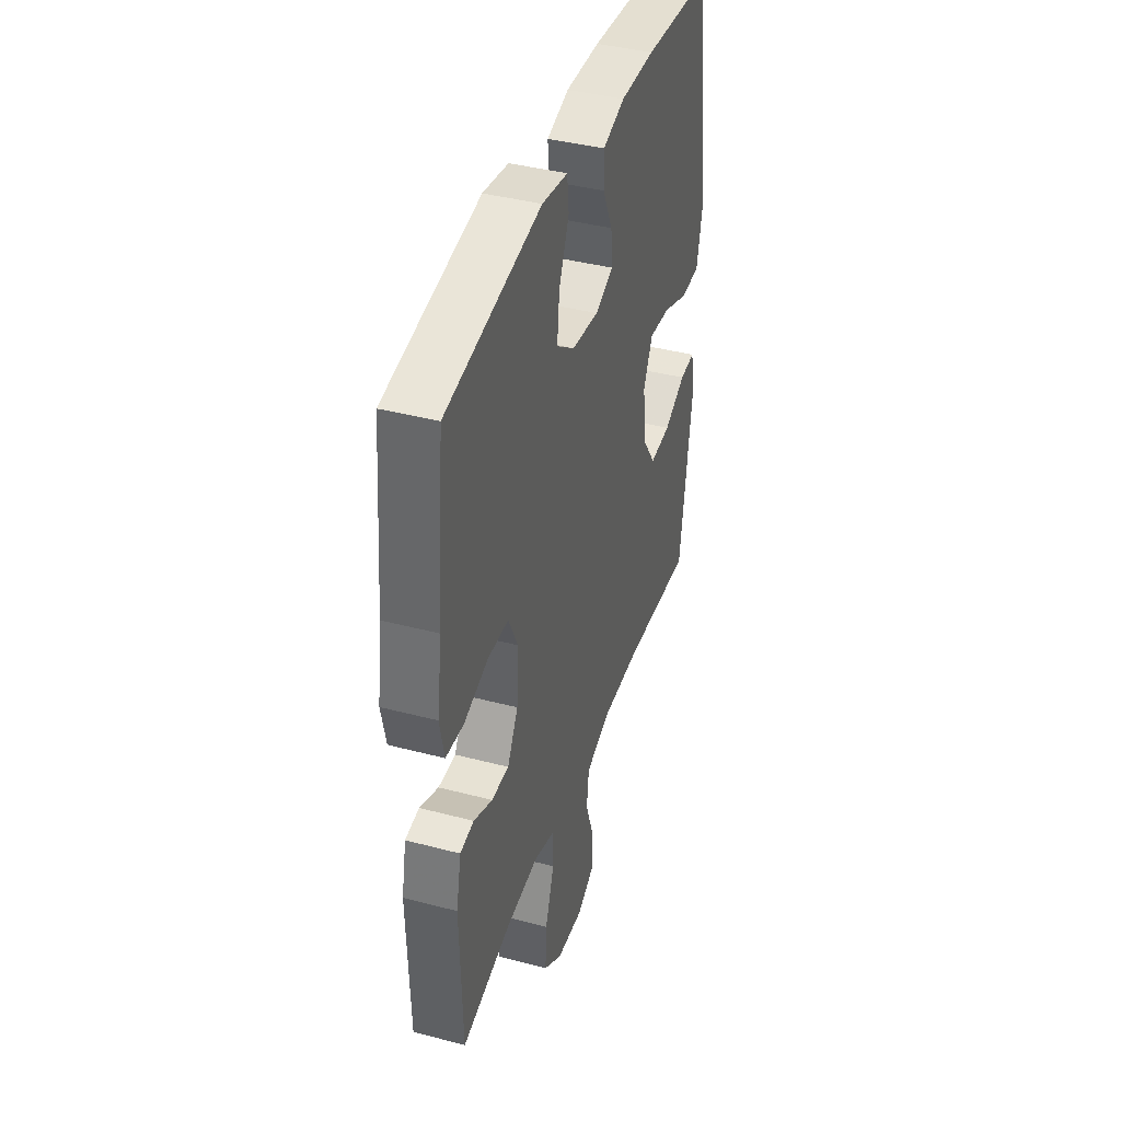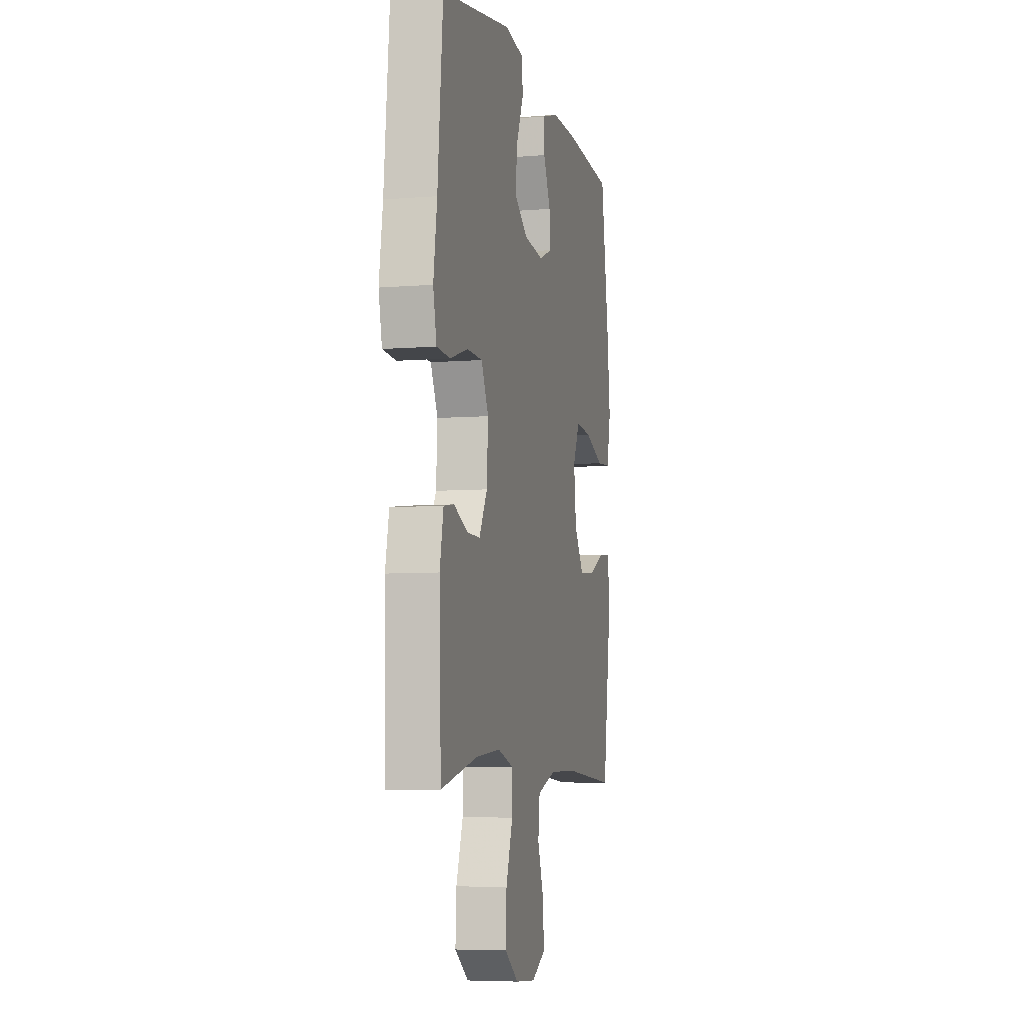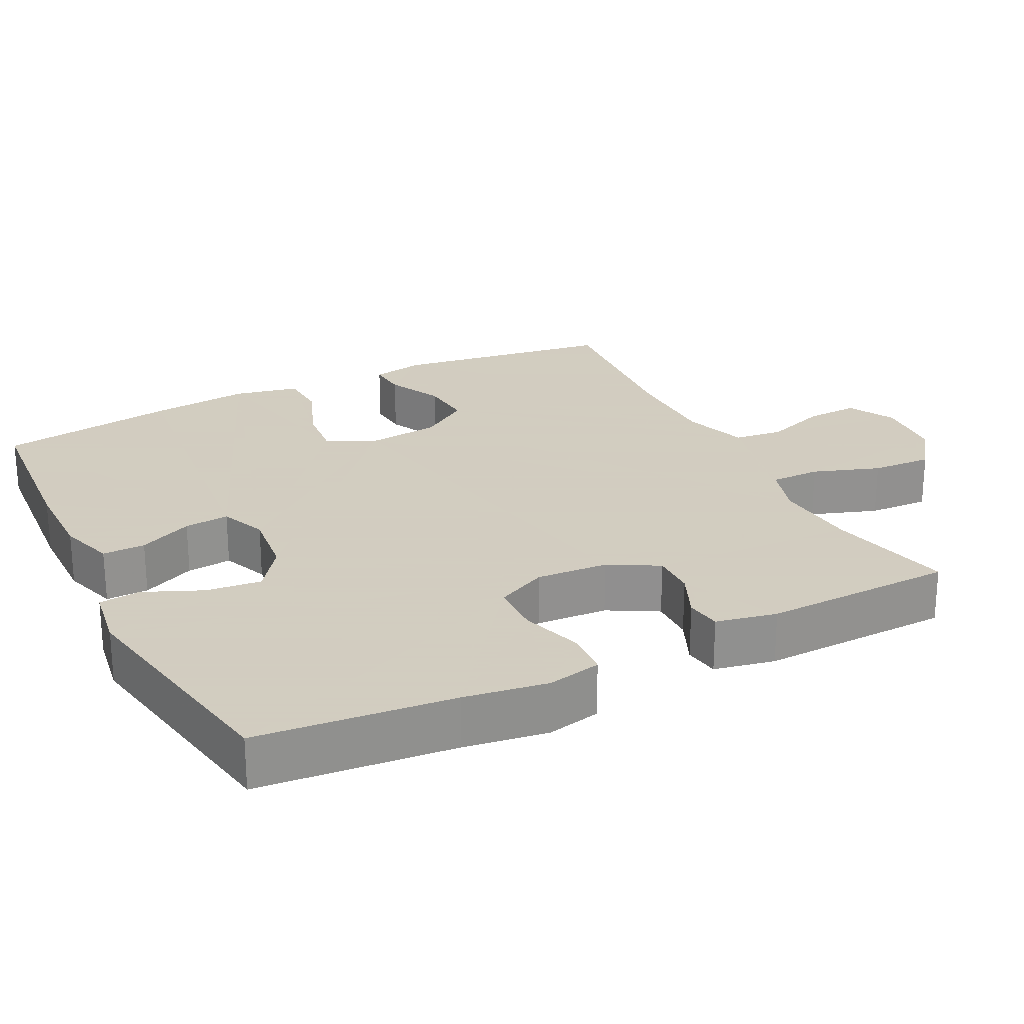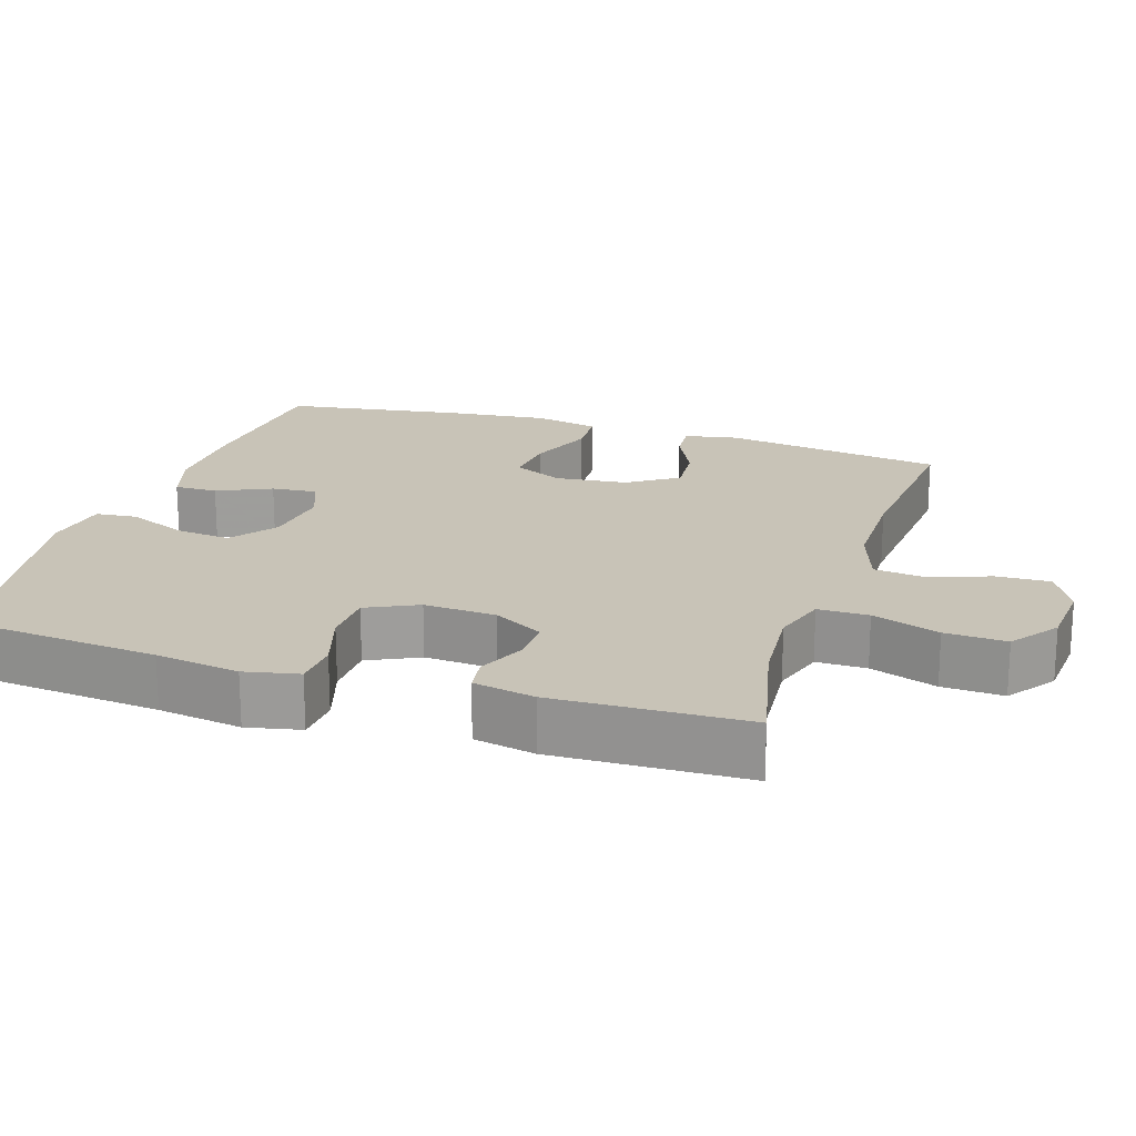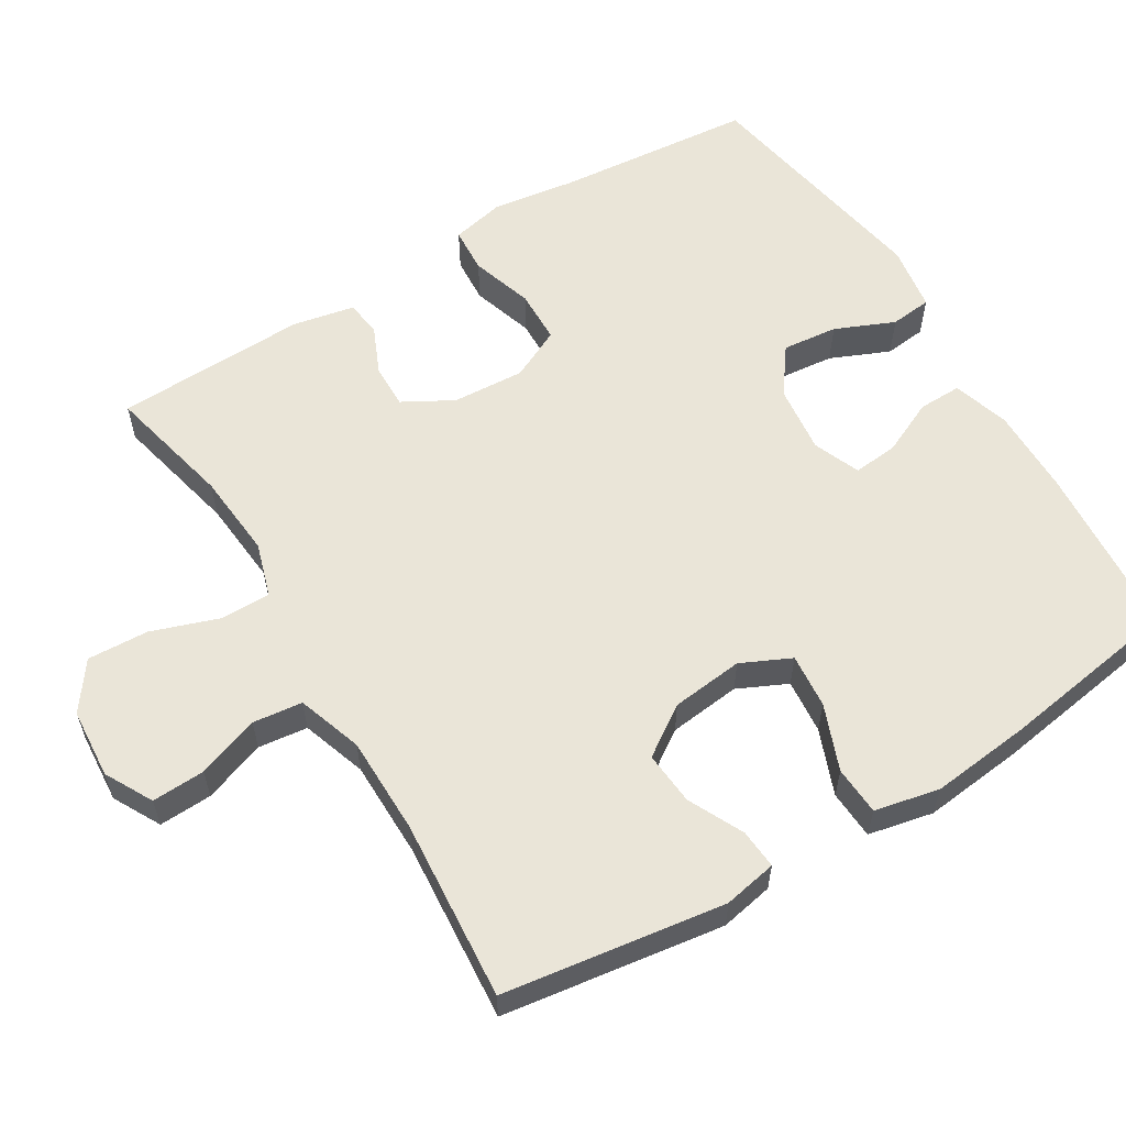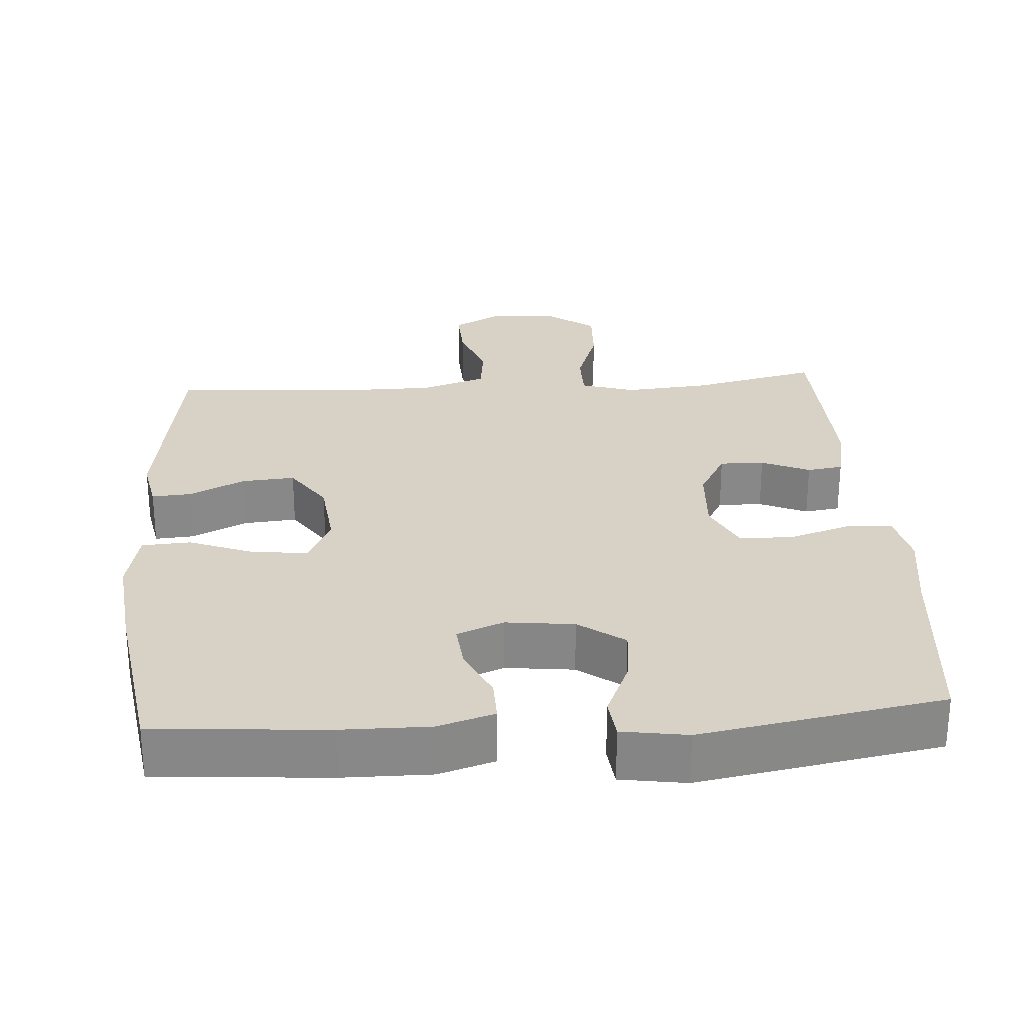
<metadata>
{"format":"obj","ext":"obj","renderer":"f3d","projection":"perspective","resolution":1024,"background":"white","views":[{"elev":40.5,"azim":107.9,"up":"+Z"},{"elev":-6.2,"azim":103.8,"up":"+Z"},{"elev":24.3,"azim":63.3,"up":"+Y"},{"elev":19.7,"azim":108.0,"up":"+Y"},{"elev":58.8,"azim":-121.3,"up":"+Y"},{"elev":27.5,"azim":-3.9,"up":"+Y"}]}
</metadata>
<code>
v 0.5 0.07 -0.5
v 0.327 0.07 -0.46
v 0.21 0.07 -0.45
v 0.136 0.07 -0.473
v 0.136 0.07 -0.542
v 0.168 0.07 -0.634
v 0.172 0.07 -0.718
v 0.107 0.07 -0.765
v 0.011 0.07 -0.772
v -0.054 0.07 -0.737
v -0.051 0.07 -0.664
v -0.021 0.07 -0.579
v -0.029 0.07 -0.511
v -0.118 0.07 -0.481
v -0.253 0.07 -0.48
v -0.5 0.07 -0.5
v -0.544 0.07 -0.197
v -0.53 0.07 -0.124
v -0.476 0.07 -0.128
v -0.4 0.07 -0.165
v -0.327 0.07 -0.171
v -0.281 0.07 -0.103
v -0.27 0.07 -0.004
v -0.302 0.07 0.064
v -0.377 0.07 0.057
v -0.467 0.07 0.022
v -0.534 0.07 0.026
v -0.553 0.07 0.115
v -0.538 0.07 0.253
v -0.5 0.07 0.5
v -0.262 0.07 0.518
v -0.142 0.07 0.519
v -0.065 0.07 0.495
v -0.066 0.07 0.436
v -0.1 0.07 0.362
v -0.106 0.07 0.3
v -0.042 0.07 0.274
v 0.052 0.07 0.285
v 0.115 0.07 0.331
v 0.107 0.07 0.407
v 0.072 0.07 0.488
v 0.078 0.07 0.545
v 0.168 0.07 0.559
v 0.5 0.07 0.5
v 0.525 0.07 0.23
v 0.542 0.07 0.115
v 0.526 0.07 0.041
v 0.463 0.07 0.037
v 0.378 0.07 0.064
v 0.305 0.07 0.062
v 0.271 0.07 -0.008
v 0.277 0.07 -0.107
v 0.315 0.07 -0.175
v 0.376 0.07 -0.174
v 0.442 0.07 -0.145
v 0.491 0.07 -0.152
v 0.508 0.07 -0.236
v 0.5 0 -0.5
v 0.327 0 -0.46
v 0.21 0 -0.45
v 0.136 0 -0.473
v 0.136 0 -0.542
v 0.168 0 -0.634
v 0.172 0 -0.718
v 0.107 0 -0.765
v 0.011 0 -0.772
v -0.054 0 -0.737
v -0.051 0 -0.664
v -0.021 0 -0.579
v -0.029 0 -0.511
v -0.118 0 -0.481
v -0.253 0 -0.48
v -0.5 0 -0.5
v -0.544 0 -0.197
v -0.53 0 -0.124
v -0.476 0 -0.128
v -0.4 0 -0.165
v -0.327 0 -0.171
v -0.281 0 -0.103
v -0.27 0 -0.004
v -0.302 0 0.064
v -0.377 0 0.057
v -0.467 0 0.022
v -0.534 0 0.026
v -0.553 0 0.115
v -0.538 0 0.253
v -0.5 0 0.5
v -0.262 0 0.518
v -0.142 0 0.519
v -0.065 0 0.495
v -0.066 0 0.436
v -0.1 0 0.362
v -0.106 0 0.3
v -0.042 0 0.274
v 0.052 0 0.285
v 0.115 0 0.331
v 0.107 0 0.407
v 0.072 0 0.488
v 0.078 0 0.545
v 0.168 0 0.559
v 0.5 0 0.5
v 0.525 0 0.23
v 0.542 0 0.115
v 0.526 0 0.041
v 0.463 0 0.037
v 0.378 0 0.064
v 0.305 0 0.062
v 0.271 0 -0.008
v 0.277 0 -0.107
v 0.315 0 -0.175
v 0.376 0 -0.174
v 0.442 0 -0.145
v 0.491 0 -0.152
v 0.508 0 -0.236
f 54 55 56 57
f 53 54 57 1
f 46 47 48 49
f 45 46 49 50
f 44 45 50
f 43 44 50 51
f 40 41 42 43
f 39 40 43 51
f 32 33 34 35
f 32 35 36
f 31 32 36
f 30 31 36
f 29 30 36
f 28 29 36 37
f 25 26 27 28
f 24 25 28 37
f 17 18 19 20
f 15 16 17 20
f 14 15 20 21
f 13 14 21 22
f 9 10 11 12
f 9 12 13
f 8 9 13
f 5 6 7 8
f 4 5 8 13
f 3 4 13 22
f 53 1 2
f 52 53 2 3
f 38 39 51 52
f 23 24 37 38
f 23 38 52
f 3 22 23 52
f 114 113 112 111
f 58 114 111 110
f 106 105 104 103
f 107 106 103 102
f 107 102 101
f 108 107 101 100
f 100 99 98 97
f 108 100 97 96
f 92 91 90 89
f 93 92 89
f 93 89 88
f 93 88 87
f 93 87 86
f 94 93 86 85
f 85 84 83 82
f 94 85 82 81
f 77 76 75 74
f 77 74 73 72
f 78 77 72 71
f 79 78 71 70
f 69 68 67 66
f 70 69 66
f 70 66 65
f 65 64 63 62
f 70 65 62 61
f 79 70 61 60
f 59 58 110
f 60 59 110 109
f 109 108 96 95
f 95 94 81 80
f 109 95 80
f 109 80 79 60
f 1 58 59 2
f 2 59 60 3
f 3 60 61 4
f 4 61 62 5
f 5 62 63 6
f 6 63 64 7
f 7 64 65 8
f 8 65 66 9
f 9 66 67 10
f 10 67 68 11
f 11 68 69 12
f 12 69 70 13
f 13 70 71 14
f 14 71 72 15
f 15 72 73 16
f 16 73 74 17
f 17 74 75 18
f 18 75 76 19
f 19 76 77 20
f 20 77 78 21
f 21 78 79 22
f 22 79 80 23
f 23 80 81 24
f 24 81 82 25
f 25 82 83 26
f 26 83 84 27
f 27 84 85 28
f 28 85 86 29
f 29 86 87 30
f 30 87 88 31
f 31 88 89 32
f 32 89 90 33
f 33 90 91 34
f 34 91 92 35
f 35 92 93 36
f 36 93 94 37
f 37 94 95 38
f 38 95 96 39
f 39 96 97 40
f 40 97 98 41
f 41 98 99 42
f 42 99 100 43
f 43 100 101 44
f 44 101 102 45
f 45 102 103 46
f 46 103 104 47
f 47 104 105 48
f 48 105 106 49
f 49 106 107 50
f 50 107 108 51
f 51 108 109 52
f 52 109 110 53
f 53 110 111 54
f 54 111 112 55
f 55 112 113 56
f 56 113 114 57
f 57 114 58 1

</code>
